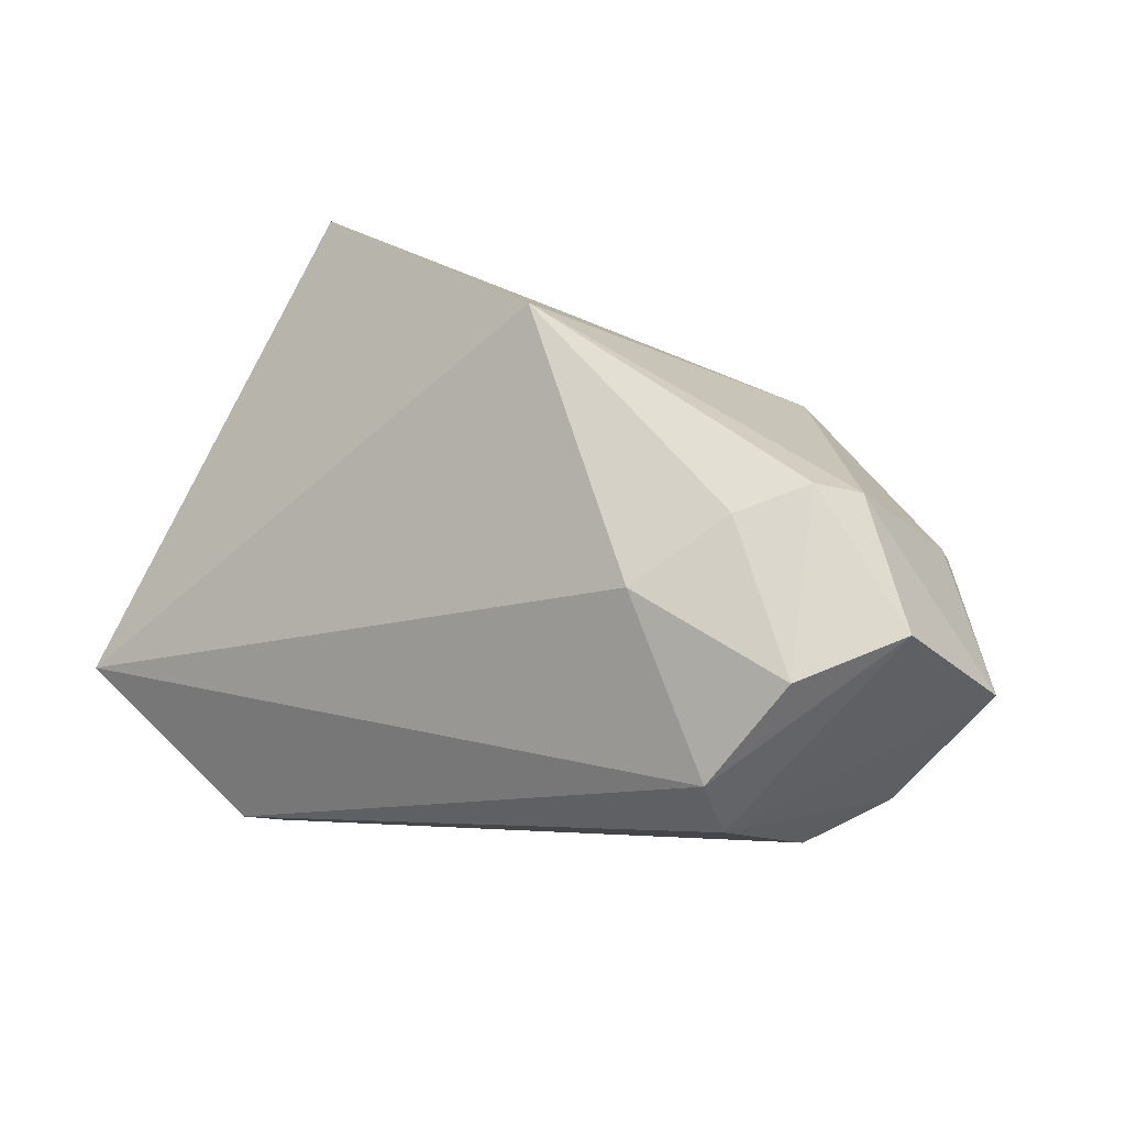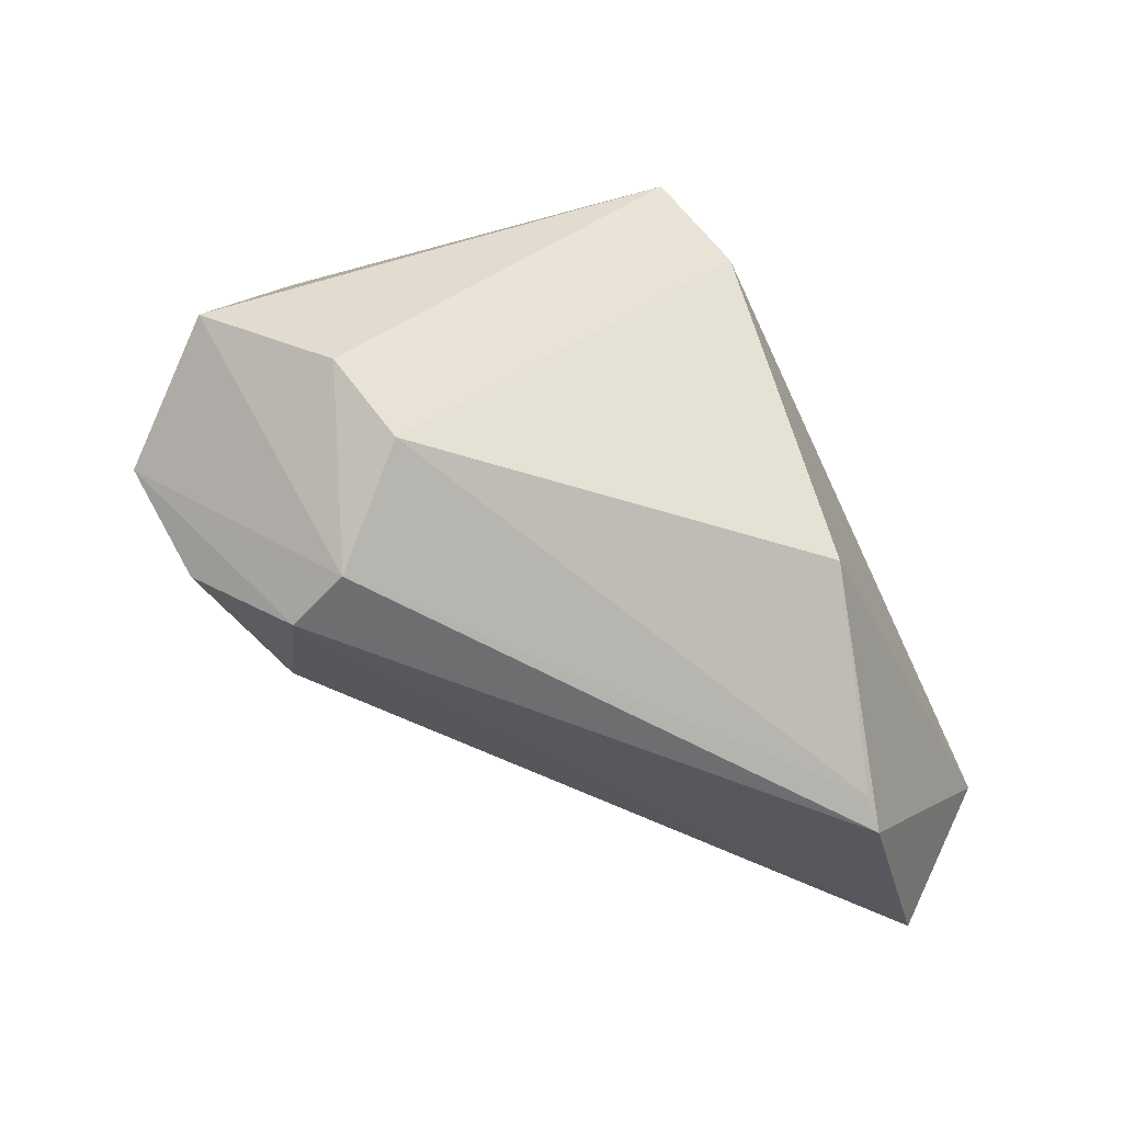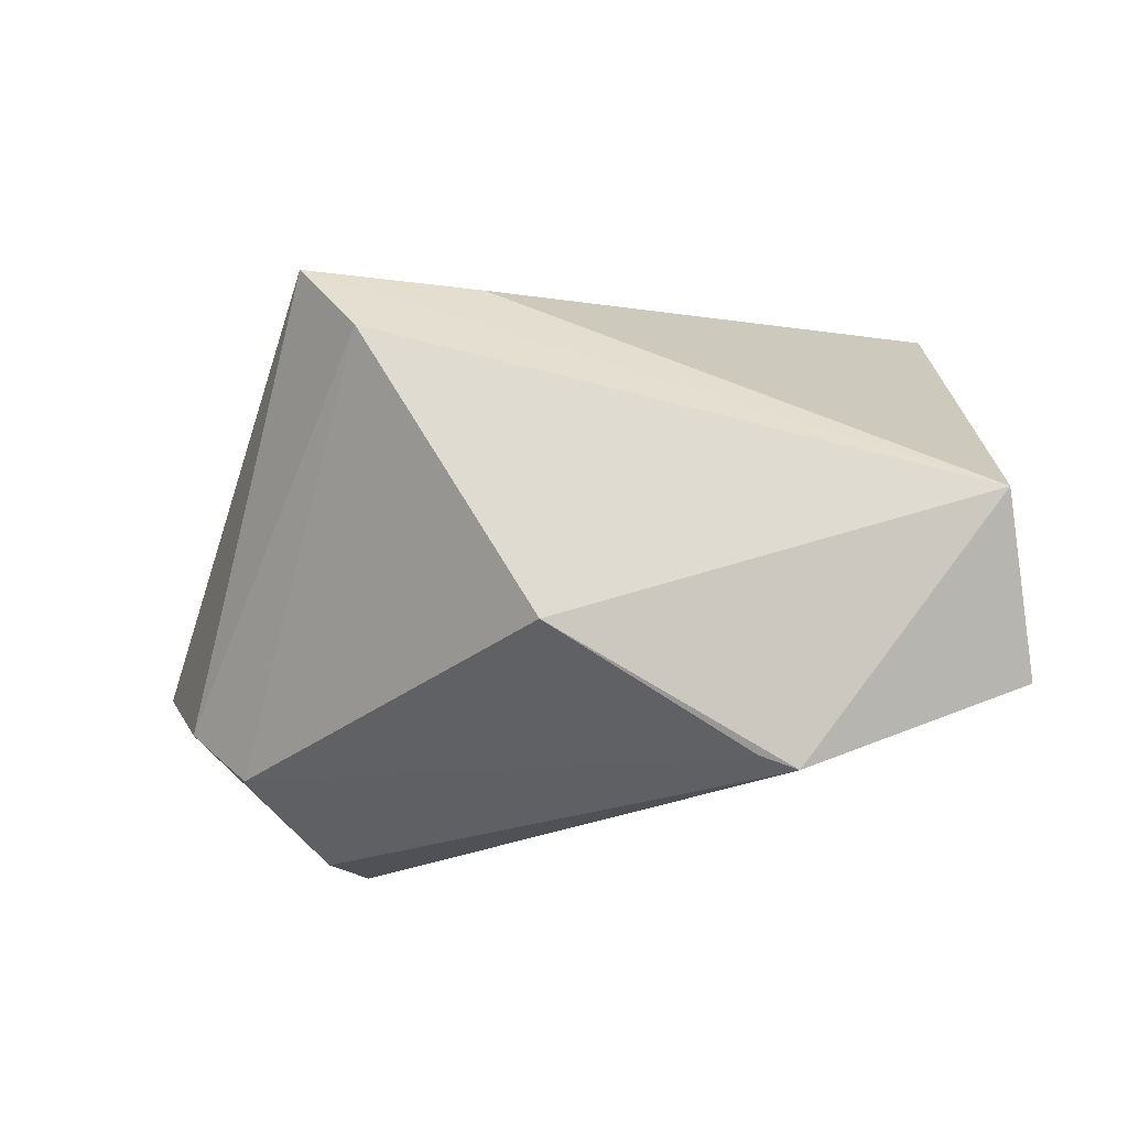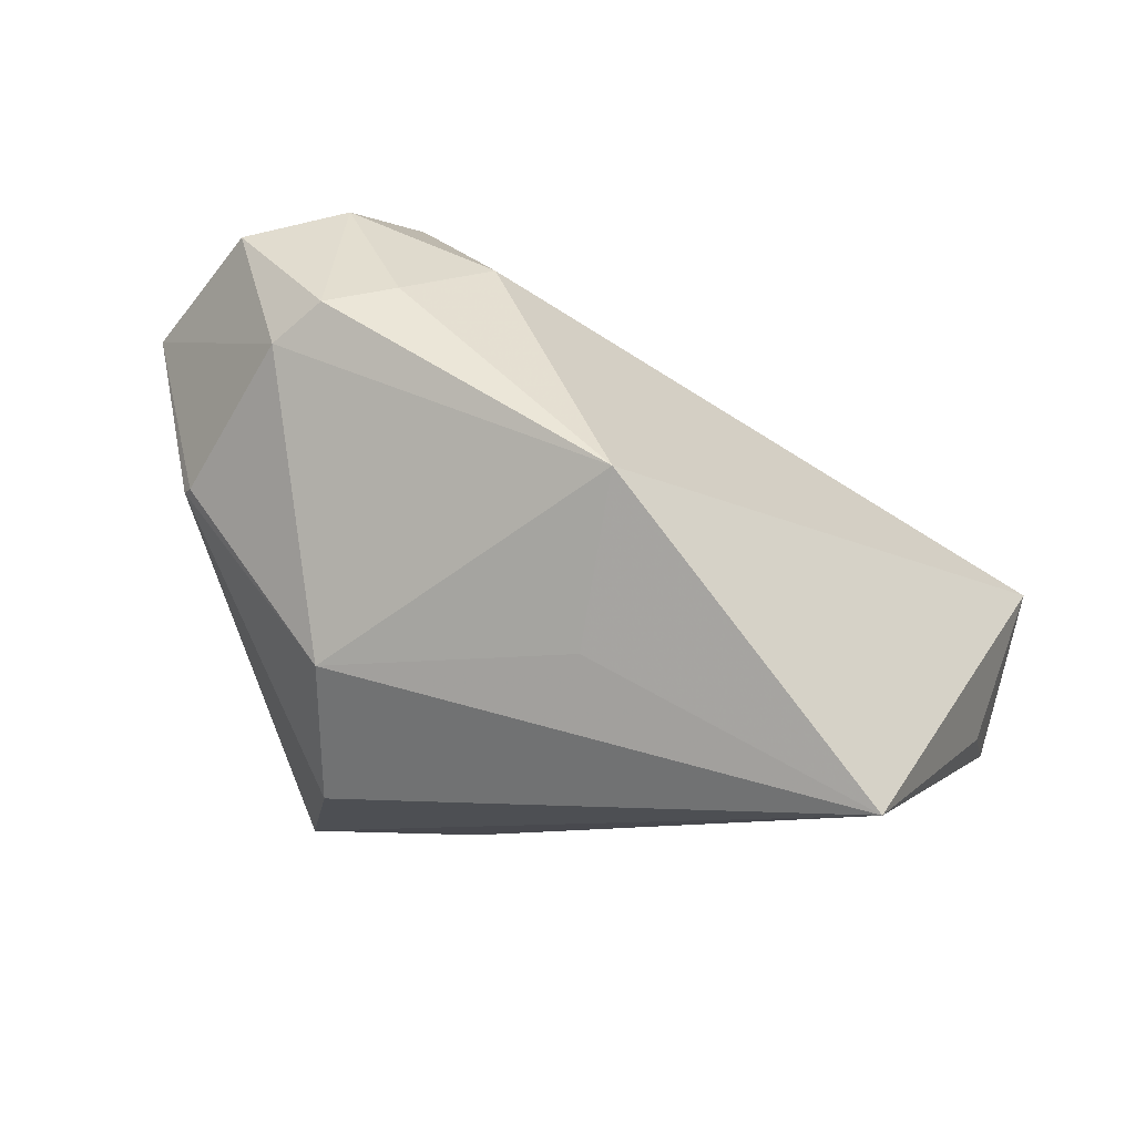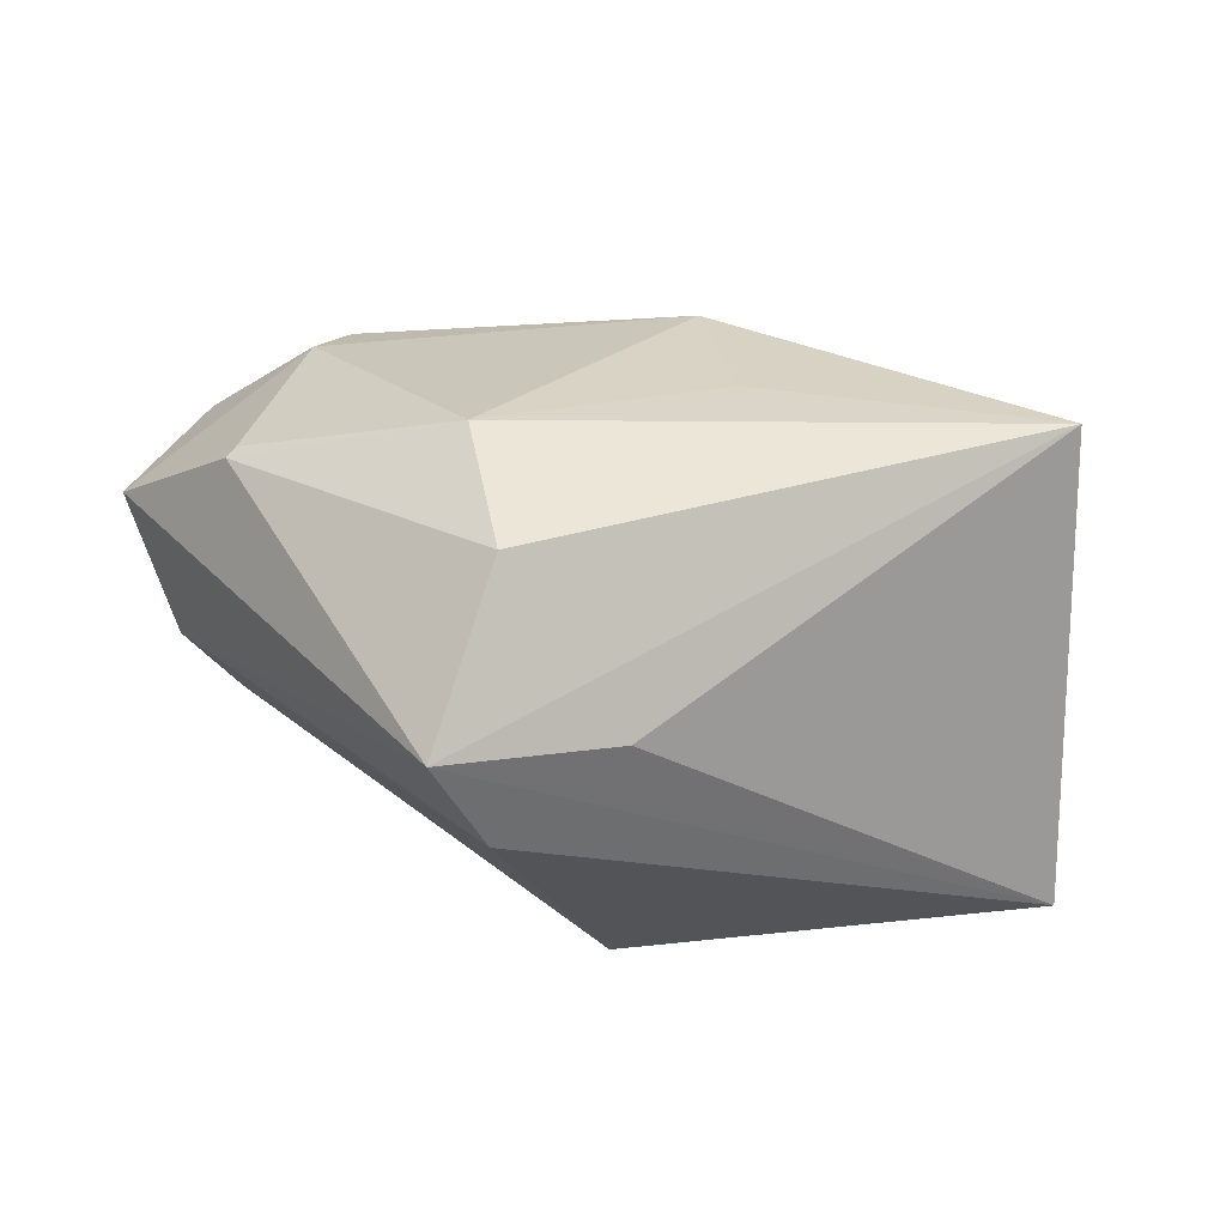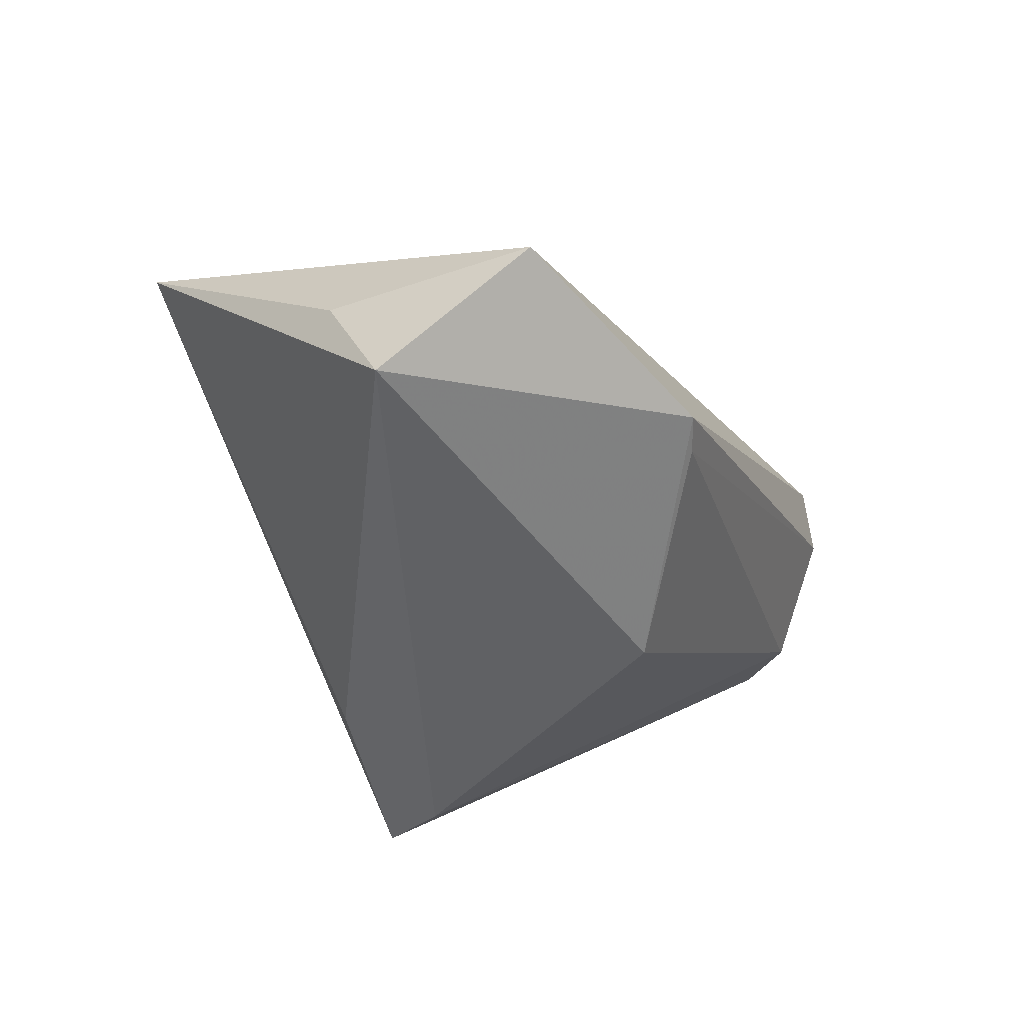
<metadata>
{"format":"obj","ext":"obj","renderer":"f3d","projection":"perspective","resolution":1024,"background":"white","views":[{"elev":53.3,"azim":20.1,"up":"+Z"},{"elev":-54.4,"azim":120.7,"up":"+Y"},{"elev":-20.4,"azim":-168.4,"up":"+Y"},{"elev":53.6,"azim":-164.2,"up":"+Z"},{"elev":-22.0,"azim":165.9,"up":"+Z"},{"elev":-43.7,"azim":-68.2,"up":"+Z"}]}
</metadata>
<code>
v 0.03337 -0.03538 0.01109
v 0.0217 0.03736 -0.007025
v 0.03706 -0.02595 0.03078
v 0.0238 0.02997 0.0113
v 0.05864 -0.009773 0.01654
v -0.00833 0.02616 0.02136
v 0.04143 -0.02673 -0.0006619
v -0.05813 -0.02466 -0.01621
v -0.03194 -0.03538 -0.02348
v 0.0185 0.01991 -0.03383
v -0.004343 -0.01905 -0.03383
v 0.03769 0.000547 0.03373
v -0.0572 -0.005165 -0.02844
v 0.02737 0.03065 -0.02905
v 0.04997 -0.0192 0.002668
v -0.02748 -0.03368 -0.02443
v 0.0471 0.01074 0.01436
v 0.02474 -0.009854 0.0367
v 0.005007 0.02803 -0.02394
v 0.03057 -0.03538 0.01973
v 0.01575 -0.02035 0.03168
v 0.0481 -0.0163 0.0326
v -0.007982 0.01131 0.03838
v 0.04816 0.01042 0.01295
v -0.0464 0.03513 0.01681
v 0.03248 -0.00373 0.03839
v -0.05583 0.002245 -0.01336
f 19 14 13
f 13 25 19
f 19 25 14
f 27 25 13
f 13 14 10
f 10 11 13
f 14 25 2
f 25 4 2
f 6 25 23
f 23 4 6
f 6 4 25
f 11 10 7
f 13 11 9
f 15 14 5
f 15 10 14
f 15 7 10
f 8 27 13
f 13 9 8
f 8 9 20
f 23 25 8
f 25 27 8
f 11 7 16
f 16 9 11
f 20 9 1
f 7 15 1
f 1 16 7
f 9 16 1
f 1 15 5
f 5 22 1
f 1 22 20
f 24 2 4
f 4 17 24
f 14 2 24
f 5 14 24
f 24 17 5
f 20 22 3
f 26 3 22
f 21 8 20
f 20 3 21
f 23 8 21
f 12 4 23
f 23 26 12
f 12 17 4
f 12 26 22
f 5 17 12
f 12 22 5
f 3 26 18
f 18 21 3
f 18 26 23
f 23 21 18

</code>
